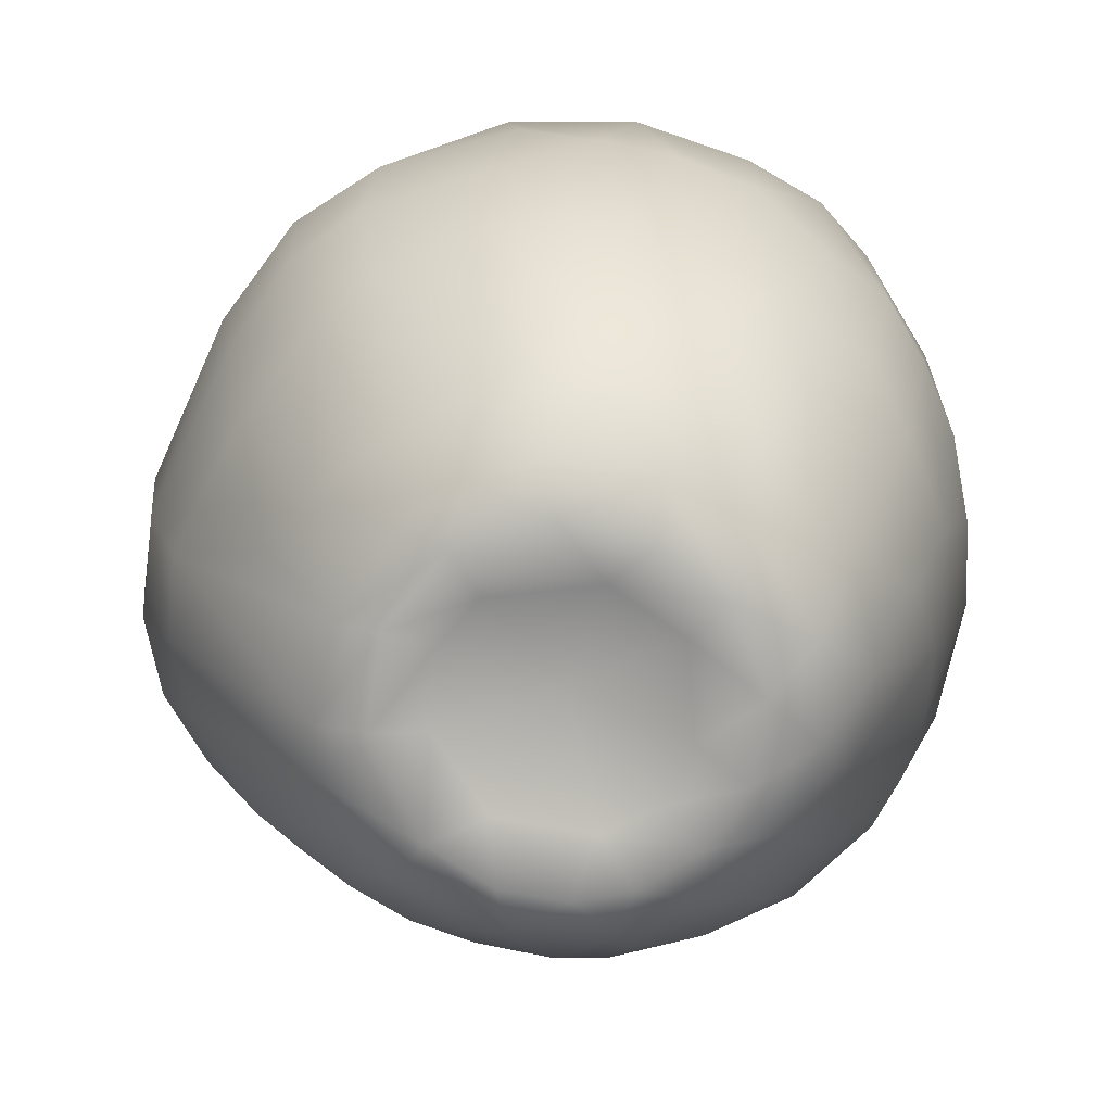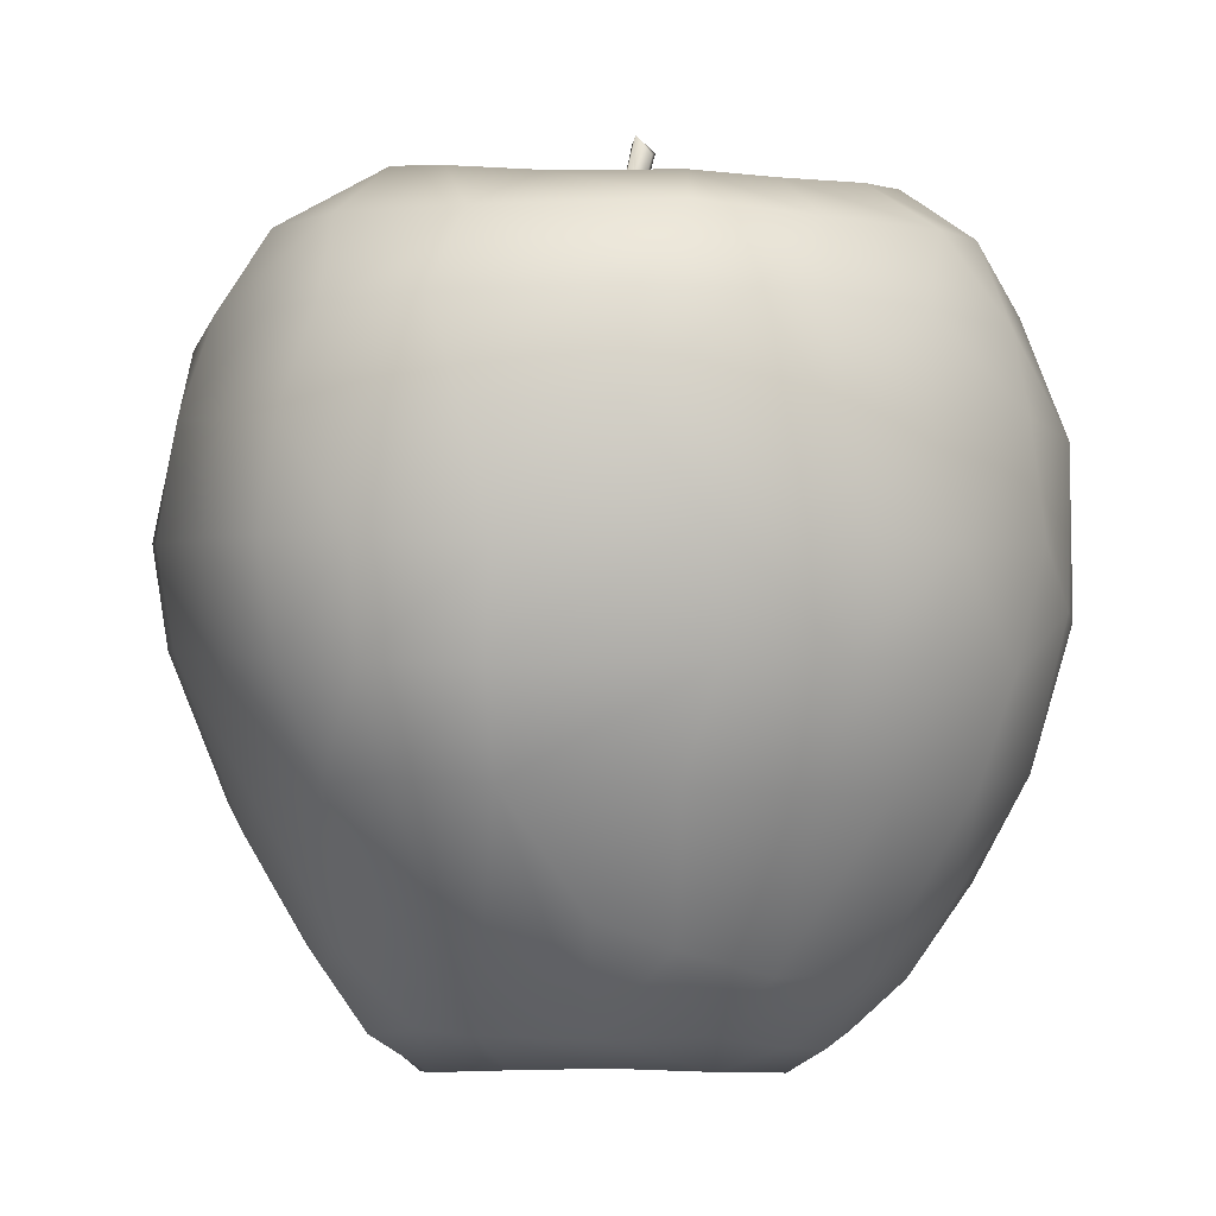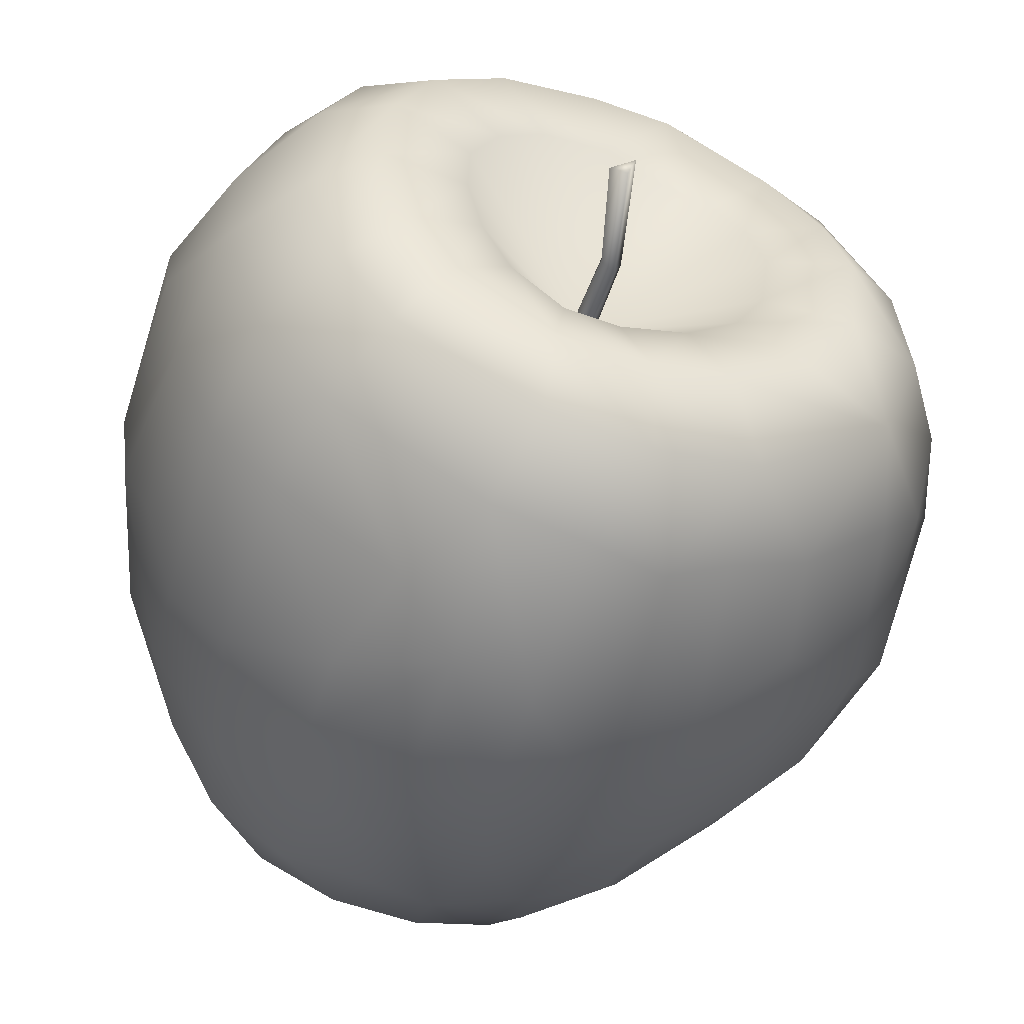
<metadata>
{"format":"obj","ext":"obj","renderer":"f3d","projection":"perspective","resolution":1024,"background":"white","views":[{"elev":-71.4,"azim":40.7,"up":"+Y"},{"elev":-0.0,"azim":-27.1,"up":"+Y"},{"elev":-53.3,"azim":161.0,"up":"+Z"}]}
</metadata>
<code>
v 0.002309 0.03442 0.0007457
v 0.002972 0.04501 0.000801
v 0.004464 0.04328 0.001245
v 0.005246 0.04351 0.0004404
v 0.002972 0.04501 0.000801
v 0.003715 0.04447 -0.001374
v 0.004464 0.04328 0.001245
v 0.002972 0.04501 0.000801
v 0.005246 0.04351 0.0004404
v 0.002309 0.03442 0.0007457
v 0.004464 0.04328 0.001245
v 0.0002207 0.02482 2.613e-05
v 0.0003275 0.03348 0.0001634
v 0.001637 0.02479 0.001266
v 0.002972 0.04501 0.000801
v 0.002641 0.02475 0.0001224
v 0.00253 0.03368 -0.0005844
v 0.001366 0.02478 -0.001143
v 0.0009755 0.03324 -0.00126
v 0.003715 0.04447 -0.001374
v 0.005246 0.04351 0.0004404
v 0.001637 0.02479 0.001266
v 0.002972 0.04501 0.000801
v 0.002309 0.03442 0.0007457
v 0.002641 0.02475 0.0001224
v 0.00253 0.03368 -0.0005844
v 0.005246 0.04351 0.0004404
v 0.0002207 0.02482 2.613e-05
v 0.001366 0.02478 -0.001143
v 0.0009755 0.03324 -0.00126
v 0.0003275 0.03348 0.0001634
v 0.003715 0.04447 -0.001374
v 0.002972 0.04501 0.000801
v 0.03959 0.0009141 -0.01713
v 0.03536 -0.003947 -0.02369
v 0.03457 -0.01553 -0.01889
v 0.04228 -0.001894 -0.008287
v 0.03773 -0.01739 -0.008611
v 0.02996 -0.0257 -0.01778
v 0.02659 -0.01927 -0.02639
v 0.02337 -0.03366 -0.01934
v 0.02824 -0.03361 -0.009464
v 0.02226 -0.04065 -0.01113
v 0.03961 -0.01457 -0.001284
v 0.04346 -0.0006356 -0.001463
v 0.04215 -0.004215 0.006846
v 0.03444 -0.02572 0.003334
v 0.03728 -0.01733 0.01041
v 0.04061 -0.0003139 0.01571
v 0.03161 -0.01436 0.02365
v 0.03676 -0.0005253 0.02306
v 0.03197 -0.02511 0.01363
v 0.0241 -0.04031 -0.0008427
v 0.01929 -0.04318 -0.002723
v 0.02964 -0.03354 -0.00135
v 0.0291 -0.03299 0.006414
v 0.0224 -0.0332 0.0172
v 0.0214 -0.03888 0.008986
v 0.02226 -0.04065 -0.01113
v 0.01585 -0.04343 -0.01164
v 0.01929 -0.04318 -0.002723
v 0.01392 -0.04203 -0.002966
v 0.007977 -0.04201 -0.01115
v 0.001465 -0.03606 -0.001358
v 0.0116 -0.0408 0.005045
v 0.009432 -0.04308 -0.01709
v 0.001851 -0.04186 -0.0137
v 0.002229 -0.04272 -0.01918
v -0.004109 -0.04192 -0.01221
v -0.00497 -0.04284 -0.01812
v -0.0099 -0.04312 -0.01513
v -0.01044 -0.04144 -0.004635
v -0.01432 -0.04278 -0.009884
v -0.01664 -0.04179 -0.002764
v -0.01768 -0.03888 -0.01503
v -0.02184 -0.03816 -0.00469
v -0.009496 -0.04015 0.004562
v -0.01379 -0.04033 0.008239
v -0.02149 -0.03642 0.006322
v -0.01817 -0.03661 0.01108
v -0.003961 -0.03991 0.01021
v -0.00673 -0.03981 0.01445
v 0.002308 -0.0403 0.0112
v 0.003008 -0.04055 0.01645
v 0.01229 -0.04174 0.01271
v 0.008056 -0.03826 0.01972
v 0.01413 -0.03913 0.01674
v 0.01746 -0.0417 0.005343
v 0.0214 -0.03888 0.008986
v 0.0224 -0.0332 0.0172
v 0.0241 -0.04031 -0.0008427
v -0.01258 0.03394 -0.02965
v -0.001441 0.03464 -0.03299
v 2.804e-05 0.03905 -0.02602
v -0.008299 0.03868 -0.02394
v -0.02664 0.03466 -0.01789
v -0.01636 0.039 -0.01799
v -0.004513 0.03748 -0.01599
v -0.02167 0.03978 -0.008847
v -0.03088 0.03512 -0.005364
v -0.009844 0.03767 -0.01173
v 0.001118 0.02465 0.0001969
v 0.002093 0.03638 -0.01655
v 0.007904 0.03689 -0.01703
v 0.009564 0.03866 -0.02511
v 0.01339 0.03702 -0.01257
v 0.01954 0.03855 -0.01843
v 0.01663 0.03798 -0.008278
v 0.02412 0.03938 -0.01272
v -0.0223 0.0404 0.001657
v -0.0296 0.03528 0.006326
v -0.01284 0.03787 -0.006337
v 0.01835 0.03838 -0.001897
v -0.01378 0.03829 0.0008411
v 0.01818 0.03844 0.004437
v 0.02735 0.03945 -0.002564
v 0.02987 0.0353 -0.01682
v 0.03397 0.03495 -0.005142
v -0.0202 0.03966 0.009121
v 0.02649 0.03963 0.007668
v 0.01501 0.03805 0.01054
v 0.03315 0.03485 0.01023
v 0.03955 0.0266 0.006809
v 0.02238 0.0393 0.01606
v 0.03548 0.02797 0.01643
v 0.04056 0.0167 0.01509
v 0.0344 0.0159 0.02584
v 0.02545 0.02552 0.02978
v 0.02912 0.03472 0.01864
v 0.009997 0.03768 0.01461
v 0.01467 0.03864 0.02245
v 0.01993 0.03432 0.02665
v 0.002716 0.03705 0.01645
v 0.01341 0.02636 0.03501
v 0.02424 0.01743 0.0342
v 0.005111 0.03412 0.03133
v 0.004212 0.03813 0.02519
v -0.004023 0.03848 0.02393
v -0.003537 0.03634 0.01406
v -0.008726 0.03704 0.01101
v -0.01194 0.0378 0.006474
v -0.01473 0.03854 0.01748
v -0.007266 0.03509 0.02994
v -0.02298 0.03481 0.01962
v -0.03396 0.0267 0.01349
v -0.02827 0.02707 0.02299
v -0.01385 0.0272 0.03315
v -0.004476 0.02712 0.03639
v 0.002937 0.02686 0.03686
v 0.02659 -0.01927 -0.02639
v 0.03457 -0.01553 -0.01889
v 0.03536 -0.003947 -0.02369
v 0.02967 -0.001507 -0.03128
v 0.02058 -0.01574 -0.03301
v 0.0199 -0.003898 -0.03806
v 0.01551 -0.03282 -0.02551
v 0.02337 -0.03366 -0.01934
v 0.01488 -0.01625 -0.03618
v 0.00928 -0.0139 -0.03915
v 0.009983 -0.003659 -0.04206
v 0.0019 -0.003529 -0.04285
v 0.01599 -0.04017 -0.01915
v 0.02226 -0.04065 -0.01113
v 0.01585 -0.04343 -0.01164
v 0.009432 -0.04308 -0.01709
v 0.007685 -0.03941 -0.02362
v 0.002229 -0.04272 -0.01918
v 0.007559 -0.02705 -0.03231
v -0.001484 -0.01371 -0.04002
v -0.005995 0.002104 -0.04262
v -0.01199 -0.008987 -0.03851
v -0.0001499 -0.028 -0.03263
v -0.001659 -0.03898 -0.02453
v -0.00497 -0.04284 -0.01812
v -0.008374 -0.02353 -0.03352
v -0.0189 -0.01009 -0.03415
v -0.01019 -0.03911 -0.02204
v -0.0099 -0.04312 -0.01513
v -0.01175 -0.03262 -0.02643
v -0.01768 -0.03888 -0.01503
v -0.01432 -0.04278 -0.009884
v -0.02036 -0.02631 -0.02459
v -0.02709 -0.006936 -0.02885
v -0.0172 -0.02273 -0.02962
v 0.02407 0.03476 -0.02385
v 0.02987 0.0353 -0.01682
v 0.02412 0.03938 -0.01272
v 0.01954 0.03855 -0.01843
v 0.009564 0.03866 -0.02511
v 0.009348 0.03484 -0.03192
v -0.001441 0.03464 -0.03299
v 2.804e-05 0.03905 -0.02602
v 0.01186 0.02664 -0.0369
v 0.002088 0.02637 -0.03839
v -0.005787 0.02484 -0.0383
v -0.01258 0.03394 -0.02965
v 0.02787 0.02687 -0.02788
v 0.03514 0.02725 -0.01941
v 0.002023 0.01031 -0.04311
v 0.01729 0.01703 -0.03815
v 0.02992 0.01737 -0.03044
v 0.01037 0.01164 -0.04205
v 0.02022 0.005236 -0.03851
v 0.02967 -0.001507 -0.03128
v 0.0199 -0.003898 -0.03806
v 0.009983 -0.003659 -0.04206
v 0.0019 -0.003529 -0.04285
v -0.005995 0.002104 -0.04262
v -0.01477 0.009528 -0.03928
v -0.01199 -0.008987 -0.03851
v -0.0189 -0.01009 -0.03415
v -0.01202 0.02602 -0.03543
v -0.02043 0.0255 -0.03086
v -0.02664 0.03466 -0.01789
v -0.02439 0.006564 -0.03368
v -0.02709 -0.006936 -0.02885
v -0.03256 -0.00324 -0.02444
v -0.03315 0.009381 -0.02519
v -0.02276 0.0157 -0.03302
v -0.02942 0.02613 -0.02243
v -0.03439 0.02472 -0.01655
v -0.03791 0.006768 -0.01796
v 0.03514 0.02725 -0.01941
v 0.02987 0.0353 -0.01682
v 0.02407 0.03476 -0.02385
v 0.0395 0.02725 -0.005372
v 0.03397 0.03495 -0.005142
v 0.03955 0.0266 0.006809
v 0.0414 0.01757 -0.01355
v 0.04351 0.01704 -0.0008811
v 0.04354 0.01529 0.007025
v 0.04056 0.0167 0.01509
v 0.0366 0.01673 -0.02374
v 0.02787 0.02687 -0.02788
v 0.02992 0.01737 -0.03044
v 0.02967 -0.001507 -0.03128
v 0.03536 -0.003947 -0.02369
v 0.03959 0.0009141 -0.01713
v 0.04228 -0.001894 -0.008287
v 0.04346 -0.0006356 -0.001463
v 0.04215 -0.004215 0.006846
v 0.04061 -0.0003139 0.01571
v 0.0344 0.0159 0.02584
v 0.03676 -0.0005253 0.02306
v 0.03676 -0.0005253 0.02306
v 0.03161 -0.01436 0.02365
v 0.03201 0.0004657 0.02904
v 0.02219 -0.004989 0.03503
v 0.02033 -0.01464 0.03231
v 0.02343 -0.02511 0.02392
v 0.03197 -0.02511 0.01363
v 0.0224 -0.0332 0.0172
v 0.01478 -0.0318 0.02364
v 0.01413 -0.03913 0.01674
v 0.008056 -0.03826 0.01972
v 0.009613 -0.01512 0.03525
v 0.01033 -0.00363 0.03964
v 0.003635 -0.03116 0.02559
v 0.001893 -0.01481 0.03549
v 0.002196 -0.003423 0.0404
v -0.008579 -0.003503 0.03767
v -0.0002751 -0.03664 0.02062
v 0.003008 -0.04055 0.01645
v -0.006208 -0.02832 0.02578
v -0.0101 -0.03673 0.01694
v -0.00673 -0.03981 0.01445
v -0.009683 -0.01398 0.03315
v -0.01817 -0.03661 0.01108
v -0.01379 -0.04033 0.008239
v -0.02406 -0.0136 0.02743
v -0.02617 -0.003748 0.03024
v -0.01383 -0.02529 0.02436
v -0.03069 -0.01327 0.02088
v -0.03434 -0.003491 0.02285
v -0.03395 -0.01407 0.01431
v -0.03857 -0.003437 0.01533
v 0.0344 0.0159 0.02584
v 0.03676 -0.0005253 0.02306
v 0.03201 0.0004657 0.02904
v 0.02424 0.01743 0.0342
v 0.02545 0.02552 0.02978
v 0.02595 0.006477 0.03425
v 0.02219 -0.004989 0.03503
v 0.01302 0.006079 0.04053
v 0.01033 -0.00363 0.03964
v 0.002196 -0.003423 0.0404
v 0.01071 0.01716 0.03921
v 0.01341 0.02636 0.03501
v 0.002493 0.007064 0.04188
v 0.0004774 0.017 0.04058
v -0.01009 0.008281 0.03902
v -0.008579 -0.003503 0.03767
v -0.02617 -0.003748 0.03024
v 0.002937 0.02686 0.03686
v 0.005111 0.03412 0.03133
v -0.004476 0.02712 0.03639
v -0.0161 0.01759 0.03562
v -0.01385 0.0272 0.03315
v -0.02632 0.006002 0.03146
v -0.03434 -0.003491 0.02285
v -0.0275 0.01728 0.02856
v -0.03533 0.006856 0.02357
v -0.03857 -0.003437 0.01533
v -0.03384 0.01723 0.02264
v -0.02827 0.02707 0.02299
v -0.02298 0.03481 0.01962
v -0.03396 0.0267 0.01349
v -0.02827 0.02707 0.02299
v -0.03384 0.01723 0.02264
v -0.03839 0.01709 0.01523
v -0.03533 0.006856 0.02357
v -0.04014 0.006793 0.01596
v -0.03857 -0.003437 0.01533
v -0.04198 0.006778 0.007233
v -0.04025 -0.003258 0.006934
v -0.04028 0.01687 0.006865
v -0.04145 0.006448 -0.006564
v -0.03968 -0.003141 -0.006724
v -0.03606 0.02641 0.006067
v -0.0296 0.03528 0.006326
v -0.03989 0.01753 -0.005207
v -0.03791 0.006768 -0.01796
v -0.03659 -0.003175 -0.01737
v -0.03315 0.009381 -0.02519
v -0.03256 -0.00324 -0.02444
v -0.03439 0.02472 -0.01655
v -0.03638 0.02716 -0.005066
v -0.03088 0.03512 -0.005364
v -0.02664 0.03466 -0.01789
v -0.01664 -0.04179 -0.002764
v -0.02184 -0.03816 -0.00469
v -0.02149 -0.03642 0.006322
v -0.0267 -0.0316 -0.003971
v -0.02405 -0.03073 -0.01433
v -0.01768 -0.03888 -0.01503
v -0.02036 -0.02631 -0.02459
v -0.02828 -0.01695 -0.0217
v -0.02709 -0.006936 -0.02885
v -0.03256 -0.00324 -0.02444
v -0.03129 -0.01756 -0.01554
v -0.03659 -0.003175 -0.01737
v -0.03236 -0.02013 -0.008116
v -0.03968 -0.003141 -0.006724
v -0.03564 -0.01585 0.002473
v -0.04025 -0.003258 0.006934
v -0.02775 -0.02946 0.003187
v -0.03395 -0.01407 0.01431
v -0.03857 -0.003437 0.01533
v -0.01817 -0.03661 0.01108
v -0.03069 -0.01327 0.02088
v -0.02406 -0.0136 0.02743
f 3 2 1
f 6 5 4
f 4 8 7
f 11 10 9
f 14 13 12
f 14 15 13
f 18 17 16
f 18 19 17
f 17 19 20
f 20 21 17
f 24 23 22
f 25 24 22
f 25 26 24
f 24 26 27
f 30 29 28
f 31 30 28
f 32 30 31
f 33 32 31
f 36 35 34
f 34 37 36
f 37 38 36
f 39 36 38
f 39 40 36
f 40 39 41
f 42 41 39
f 38 42 39
f 41 42 43
f 38 37 44
f 37 45 44
f 44 45 46
f 44 47 38
f 38 47 42
f 48 44 46
f 44 48 47
f 46 49 48
f 48 49 50
f 49 51 50
f 48 50 52
f 48 52 47
f 43 42 53
f 43 53 54
f 47 55 42
f 42 55 53
f 52 56 47
f 56 55 47
f 55 56 53
f 52 57 56
f 58 53 56
f 56 57 58
f 61 60 59
f 60 61 62
f 60 62 63
f 62 64 63
f 65 64 62
f 62 61 65
f 66 60 63
f 63 67 66
f 63 64 67
f 67 68 66
f 67 69 68
f 67 64 69
f 69 70 68
f 71 70 69
f 69 72 71
f 69 64 72
f 72 73 71
f 74 73 72
f 75 73 74
f 76 75 74
f 74 72 77
f 72 64 77
f 78 74 77
f 74 78 79
f 78 80 79
f 77 81 78
f 77 64 81
f 81 82 78
f 81 64 83
f 81 83 82
f 83 64 65
f 83 84 82
f 83 65 84
f 65 85 84
f 86 84 85
f 87 86 85
f 88 85 65
f 61 88 65
f 85 89 87
f 85 88 89
f 88 61 89
f 90 87 89
f 61 91 89
f 94 93 92
f 95 94 92
f 95 92 96
f 97 95 96
f 94 95 98
f 98 95 97
f 96 99 97
f 96 100 99
f 101 98 97
f 101 97 99
f 102 98 101
f 103 94 98
f 102 103 98
f 94 103 104
f 103 102 104
f 105 94 104
f 105 104 106
f 102 106 104
f 107 105 106
f 106 108 107
f 102 108 106
f 108 109 107
f 100 110 99
f 100 111 110
f 112 101 99
f 102 101 112
f 112 99 110
f 102 113 108
f 108 113 109
f 102 112 114
f 114 112 110
f 102 115 113
f 113 116 109
f 113 115 116
f 109 116 117
f 116 118 117
f 111 119 110
f 114 110 119
f 115 120 116
f 116 120 118
f 102 121 115
f 115 121 120
f 120 122 118
f 118 122 123
f 121 124 120
f 120 124 122
f 125 123 122
f 123 125 126
f 125 127 126
f 125 128 127
f 122 129 125
f 124 129 122
f 129 128 125
f 121 130 124
f 102 130 121
f 124 131 129
f 130 131 124
f 128 129 132
f 131 132 129
f 130 133 131
f 102 133 130
f 134 128 132
f 134 135 128
f 134 132 136
f 131 137 132
f 133 137 131
f 137 136 132
f 138 137 133
f 137 138 136
f 102 139 133
f 139 138 133
f 102 140 139
f 139 140 138
f 102 141 140
f 102 114 141
f 141 114 119
f 140 141 142
f 140 142 138
f 141 119 142
f 138 143 136
f 143 138 142
f 144 142 119
f 144 143 142
f 111 144 119
f 144 111 145
f 146 144 145
f 143 144 147
f 147 148 143
f 136 143 148
f 149 136 148
f 152 151 150
f 153 152 150
f 150 154 153
f 154 155 153
f 154 150 156
f 150 157 156
f 154 158 155
f 156 158 154
f 158 159 155
f 159 160 155
f 161 160 159
f 157 162 156
f 162 157 163
f 163 164 162
f 164 165 162
f 162 165 166
f 166 156 162
f 166 165 167
f 156 168 158
f 159 158 168
f 156 166 168
f 169 161 159
f 161 169 170
f 170 169 171
f 168 172 159
f 168 166 172
f 172 169 159
f 166 167 173
f 166 173 172
f 173 167 174
f 171 169 175
f 172 175 169
f 176 171 175
f 173 174 177
f 177 174 178
f 172 173 179
f 172 179 175
f 173 177 179
f 177 178 180
f 178 181 180
f 177 180 182
f 179 177 182
f 183 176 182
f 175 179 184
f 179 182 184
f 176 184 182
f 184 176 175
f 187 186 185
f 188 187 185
f 188 185 189
f 185 190 189
f 190 191 189
f 191 192 189
f 193 190 185
f 191 190 194
f 190 193 194
f 194 195 191
f 196 191 195
f 197 193 185
f 197 185 198
f 194 199 195
f 194 193 199
f 200 193 197
f 201 200 197
f 193 200 202
f 193 202 199
f 201 203 200
f 200 203 202
f 204 203 201
f 204 205 203
f 202 203 205
f 206 202 205
f 202 206 207
f 199 202 207
f 199 207 208
f 208 195 199
f 208 209 195
f 210 209 208
f 210 211 209
f 209 212 195
f 212 196 195
f 212 213 196
f 213 212 209
f 213 214 196
f 211 215 209
f 215 211 216
f 216 217 215
f 217 218 215
f 219 209 215
f 219 213 209
f 219 215 218
f 219 218 213
f 213 220 214
f 218 220 213
f 220 221 214
f 218 221 220
f 221 218 222
f 225 224 223
f 223 224 226
f 224 227 226
f 226 227 228
f 223 226 229
f 230 226 228
f 226 230 229
f 231 230 228
f 231 228 232
f 223 229 233
f 223 233 234
f 233 235 234
f 233 236 235
f 236 233 237
f 233 238 237
f 229 238 233
f 229 239 238
f 239 229 240
f 229 230 240
f 231 240 230
f 240 231 241
f 231 242 241
f 242 231 232
f 232 243 242
f 243 244 242
f 247 246 245
f 247 248 246
f 248 249 246
f 246 249 250
f 250 251 246
f 251 250 252
f 250 253 252
f 253 250 249
f 252 253 254
f 253 255 254
f 249 248 256
f 249 256 253
f 248 257 256
f 253 258 255
f 258 253 256
f 256 257 259
f 259 258 256
f 257 260 259
f 259 260 261
f 262 255 258
f 255 262 263
f 258 259 264
f 258 264 262
f 263 262 265
f 264 265 262
f 266 263 265
f 267 259 261
f 267 264 259
f 265 268 266
f 268 269 266
f 268 265 270
f 267 261 270
f 261 271 270
f 264 272 265
f 272 264 267
f 265 272 270
f 270 272 267
f 270 271 273
f 271 274 273
f 273 274 275
f 274 276 275
f 279 278 277
f 279 277 280
f 277 281 280
f 282 279 280
f 279 282 283
f 284 283 282
f 280 284 282
f 283 284 285
f 285 284 286
f 284 280 287
f 287 280 288
f 284 289 286
f 284 287 289
f 287 288 290
f 287 290 289
f 289 291 286
f 291 289 290
f 291 292 286
f 293 292 291
f 288 294 290
f 294 288 295
f 294 296 290
f 290 296 297
f 297 291 290
f 296 298 297
f 299 293 291
f 297 299 291
f 300 293 299
f 297 298 301
f 301 299 297
f 302 300 299
f 299 301 302
f 300 302 303
f 301 304 302
f 304 301 305
f 298 305 301
f 306 305 298
f 309 308 307
f 310 309 307
f 311 309 310
f 312 311 310
f 311 312 313
f 312 314 313
f 312 310 314
f 314 315 313
f 316 310 307
f 310 316 314
f 315 314 317
f 318 315 317
f 319 316 307
f 319 307 320
f 316 321 314
f 321 317 314
f 316 319 321
f 318 317 322
f 317 321 322
f 323 318 322
f 323 322 324
f 325 323 324
f 321 326 322
f 319 320 327
f 319 327 321
f 327 326 321
f 320 328 327
f 326 327 329
f 327 328 329
f 332 331 330
f 331 332 333
f 331 333 334
f 335 331 334
f 334 336 335
f 337 336 334
f 338 336 337
f 337 339 338
f 339 337 340
f 340 337 334
f 341 339 340
f 342 340 334
f 340 342 341
f 333 342 334
f 342 343 341
f 343 342 344
f 333 344 342
f 345 343 344
f 332 346 333
f 333 346 344
f 344 347 345
f 344 346 347
f 332 347 346
f 347 348 345
f 332 349 347
f 349 350 347
f 350 349 351

</code>
